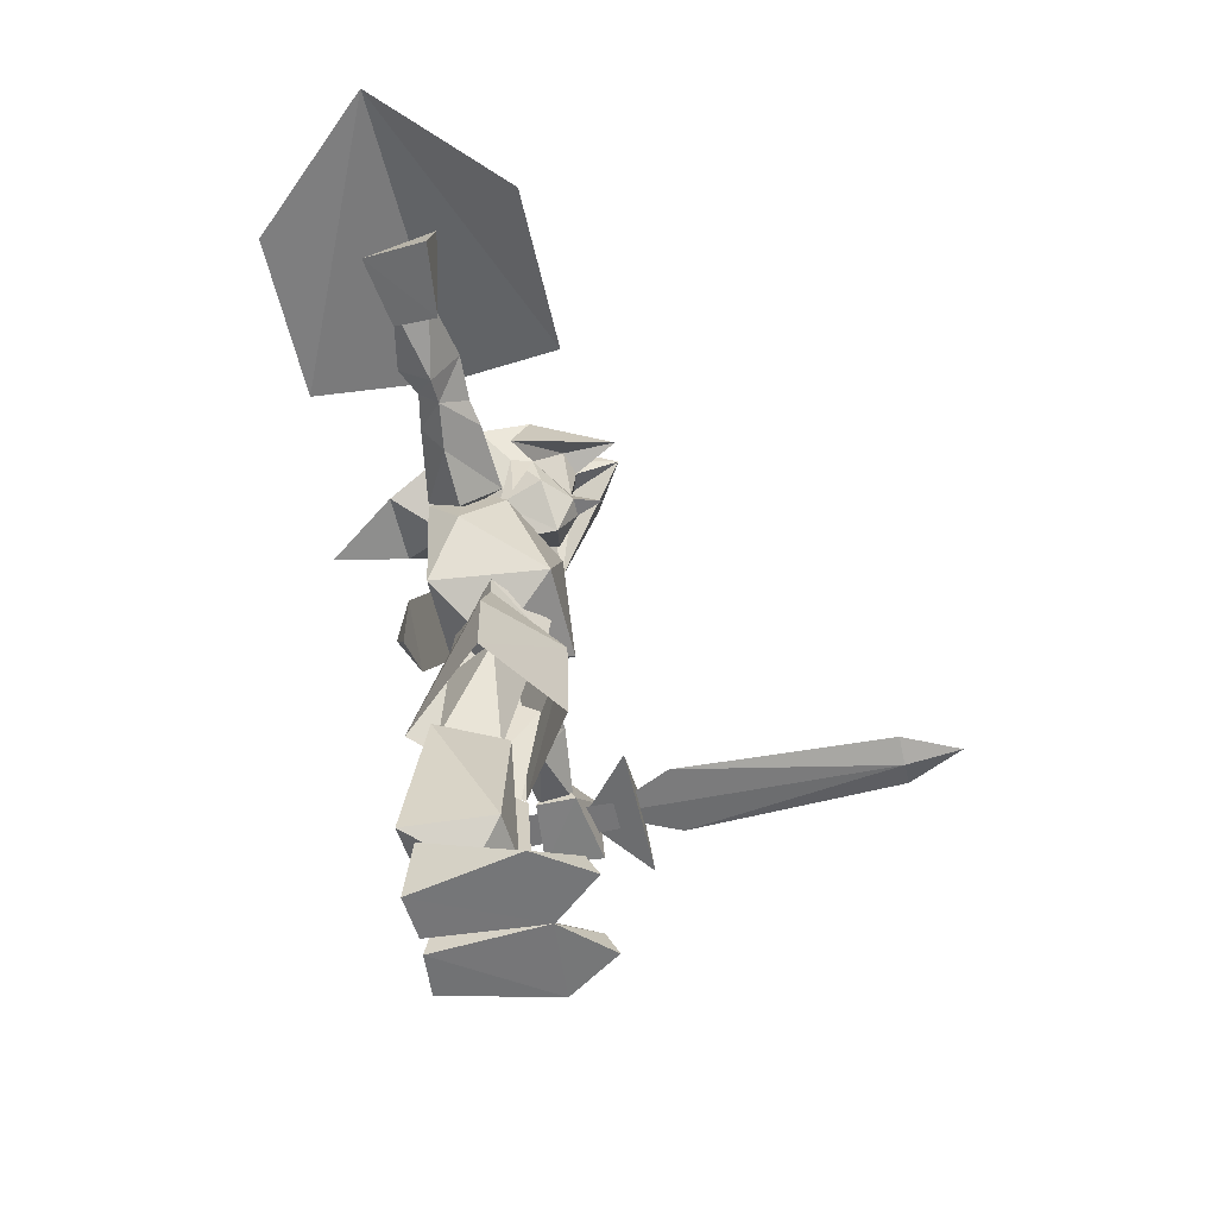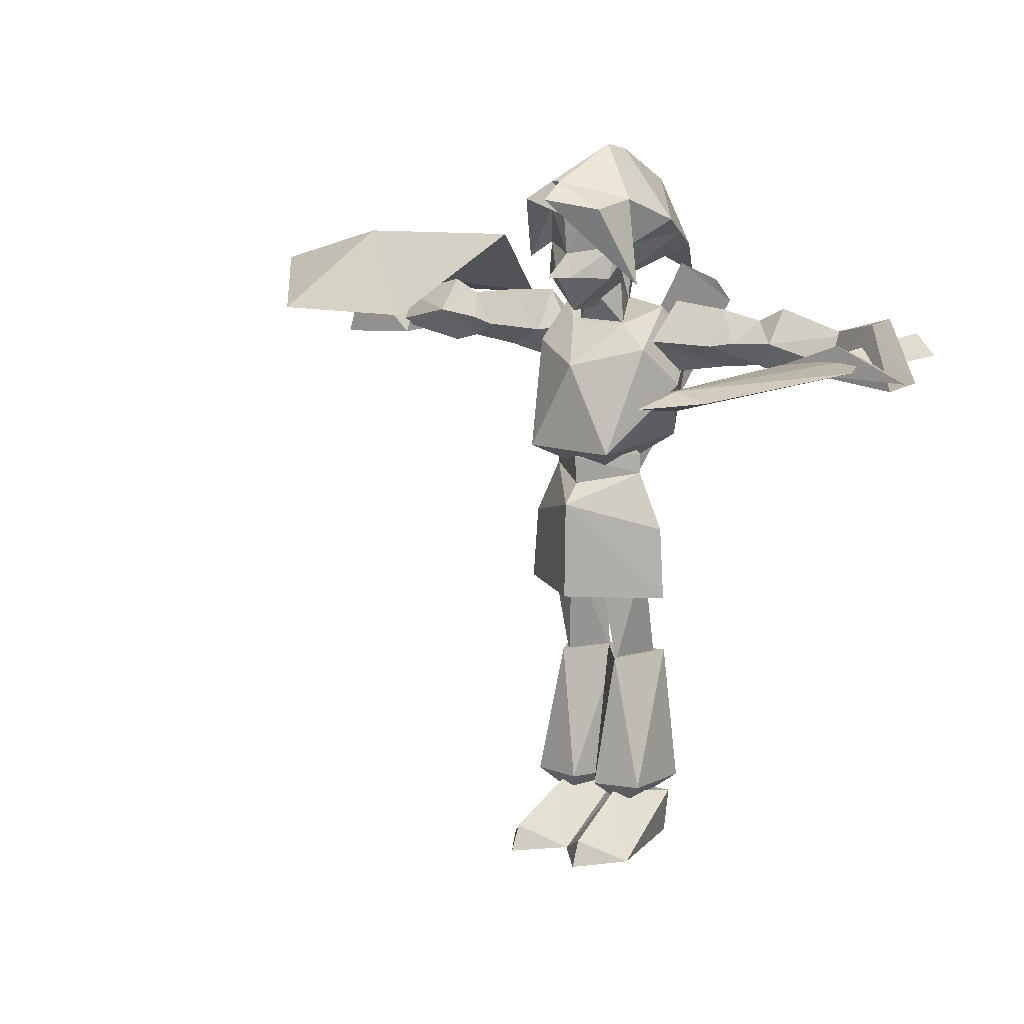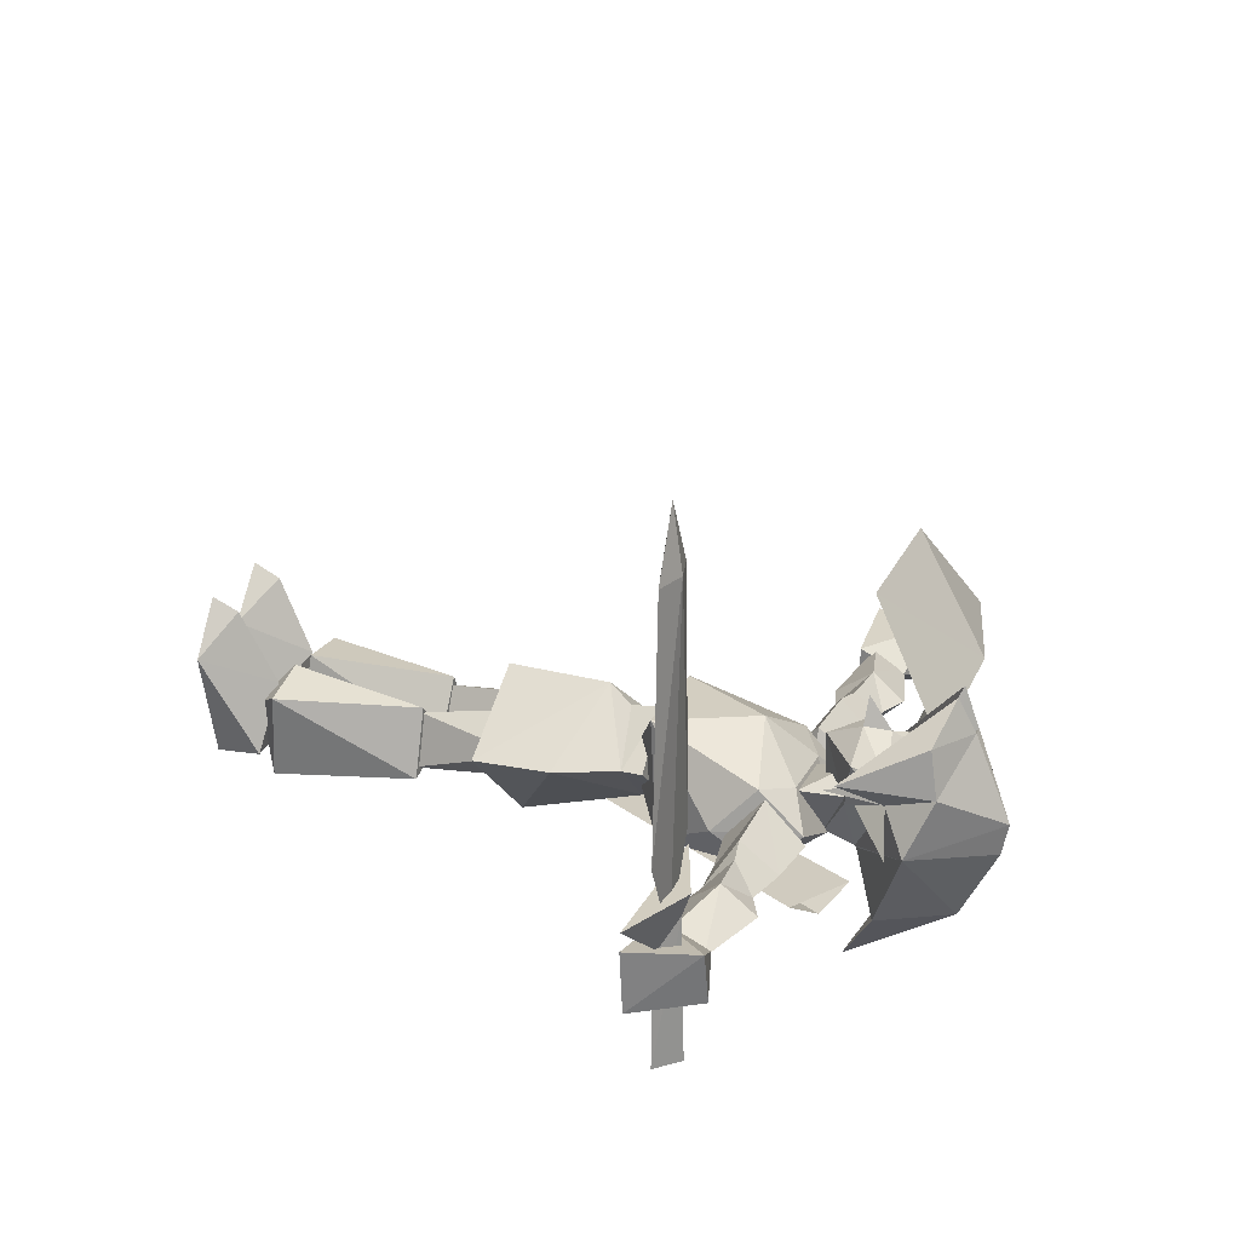
<metadata>
{"format":"obj","ext":"obj","renderer":"f3d","projection":"perspective","resolution":1024,"background":"white","views":[{"elev":-56.8,"azim":-77.2,"up":"+Y"},{"elev":12.2,"azim":38.5,"up":"+Y"},{"elev":24.6,"azim":111.7,"up":"+Z"}]}
</metadata>
<code>
v  -0.0074 0.0007 -0.042
v  -0.0504 0.0409 -0.0361
v  -0.0048 0.041 -0.0336
v  -0.0285 0.0479 0.013
v  -0.0006 0.0007 0.0417
v  -0.0412 0.0008 -0.0448
v  -0.0595 0.0007 0.0381
v  -0.0324 0.0207 0.068
v  -0.0321 0.0006 0.0776
g Nemu_7C094CAB_0_049
f 1 2 3
f 4 3 2
f 4 5 3
f 1 6 2
f 7 4 2
f 3 5 1
f 8 5 4
f 2 6 7
f 5 8 9
f 7 8 4
f 8 7 9
f 7 5 9
f 5 6 1
f 5 7 6
v  -0.01 0.0564 0.0202
v  0.0002 0.1663 -0.0288
v  -0.0251 0.1667 0.0154
v  -0.0499 0.1665 -0.0327
v  0.004 0.0514 -0.042
v  -0.0484 0.0565 0.0178
v  -0.0564 0.0516 -0.0476
v  -0.0288 0.0321 -0.0043
g Nemu_6F09A424_0_048
f 10 11 12
f 13 12 11
f 11 10 14
f 13 11 14
f 15 13 16
f 13 14 16
f 10 12 15
f 13 15 12
f 17 15 16
f 15 17 10
f 17 16 14
f 17 14 10
v  -0.0239 0.1629 0.0087
v  -0.0474 0.2533 0.0054
v  -0.0428 0.162 -0.0292
v  -0.0127 0.2544 0.0212
v  -0.0234 0.2599 -0.0322
v  -0.0069 0.162 -0.0263
g Nemu_42229DB7_0_048
f 18 19 20
f 19 18 21
f 22 23 20
f 20 19 22
f 23 18 20
v  -0.0069 0.162 -0.0263
v  -0.0127 0.2544 0.0212
v  -0.0239 0.1629 0.0087
v  -0.0013 0.261 -0.0164
v  -0.0234 0.2599 -0.0322
g Nemu_42229DB7_0_047
f 24 25 26
f 25 24 27
f 27 24 28
v  0.0496 0.0419 -0.037
v  0.0055 0.0005 -0.0433
v  0.0032 0.0408 -0.0337
v  -0.0013 0.0002 0.0413
v  0.0263 0.0485 0.0125
v  0.0392 0.0012 -0.0459
v  0.0583 0 0.0363
v  0.0299 0.0204 0.0664
v  0.0312 0.0003 0.0758
g Nemu_7C094CAB_0_048
f 29 30 31
f 32 31 30
f 32 33 31
f 29 34 30
f 34 29 35
f 33 29 31
f 33 35 29
f 32 36 33
f 32 35 37
f 36 32 37
f 35 36 37
f 35 33 36
f 35 30 34
f 35 32 30
v  0.0515 0.0566 0.0119
v  0.0428 0.1665 -0.0367
v  0.0279 0.1668 0.0141
v  -0.0055 0.1663 -0.0231
v  0.0267 0.0321 -0.0047
v  0.0143 0.0564 0.023
v  0.0465 0.0517 -0.0526
v  -0.0117 0.0513 -0.0365
g Nemu_6F09A424_0_047
f 38 39 40
f 40 39 41
f 42 38 43
f 40 43 38
f 41 39 44
f 39 38 44
f 43 41 45
f 41 44 45
f 42 43 45
f 41 43 40
f 42 45 44
f 42 44 38
v  0.0168 0.2544 0.0234
v  0.0019 0.162 -0.022
v  0.0255 0.1629 0.0089
v  -0.0018 0.2609 -0.01
v  0.0168 0.2599 -0.031
v  0.0366 0.162 -0.0307
v  0.0477 0.2534 0.0011
g Nemu_42229DB7_0_046
f 46 47 48
f 47 46 49
f 47 50 51
f 51 48 47
f 52 51 50
v  0.0477 0.2534 0.0011
v  0.0255 0.1629 0.0089
v  0.0366 0.162 -0.0307
v  0.0168 0.2544 0.0234
v  0.0019 0.162 -0.022
v  -0.0018 0.2609 -0.01
v  0.0168 0.2599 -0.031
g Nemu_42229DB7_0_045
f 53 54 55
f 54 53 56
f 57 58 59
v  -0.029 0.5075 -0.0892
v  0.0267 0.5075 -0.0892
v  -0.0006 0.4863 -0.0493
v  -0.0563 0.5346 -0.0208
v  -0.0018 0.5605 -0.0879
v  -0.003 0.4779 -0.1385
v  -0.0006 0.5889 -0.0337
v  0.0552 0.5346 -0.0208
v  -0.0006 0.594 -0.0096
g Nemu_33A109D9_0_034
f 60 61 62
f 60 62 63
f 63 64 60
f 61 60 65
f 64 61 65
f 60 64 65
f 63 66 64
f 62 61 67
f 66 63 68
f 66 67 64
f 64 67 61
f 67 66 68
v  -0.008 0.49 0.0498
v  0.0069 0.49 0.0498
v  -0.0006 0.4913 0.0708
g Nemu_0_0_018
f 69 70 71
v  -0.0377 0.5148 0.0077
v  -0.0006 0.4851 -0.048
v  -0.0204 0.4826 -0.0047
v  0.0007 0.4628 -0.0394
v  0.0378 0.516 0.0089
v  0.0205 0.4826 -0.0047
g Nemu_0_0_017
f 72 73 74
f 74 73 75
f 73 76 77
f 73 77 75
v  0.0378 0.516 0.0089
v  0.0267 0.4913 -0.001
v  0.0676 0.5259 -0.0183
v  -0.0377 0.5148 0.0077
v  -0.0687 0.5259 -0.0171
v  -0.0278 0.4913 0.0003
g Nemu_1F5CC19_0_041
f 78 79 80
f 81 82 83
v  -0.008 0.49 0.0498
v  -0.0006 0.4913 0.0708
v  -0.0006 0.5086 0.0461
g Nemu_581C1289_0_040
f 84 85 86
v  -0.0006 0.5086 0.0461
v  -0.0006 0.4913 0.0708
v  0.0069 0.49 0.0498
g Nemu_581C1289_0_039
f 87 88 89
v  0.0378 0.516 0.0089
v  0.0329 0.5148 0.025
v  0.0366 0.4714 0.0114
v  -0.0365 0.4714 0.0102
v  -0.0327 0.5148 0.0238
v  -0.0377 0.5148 0.0077
g Nemu_1D733E9_0_038
f 90 91 92
f 93 94 95
v  -0.0439 0.5532 0.0226
v  -0.0377 0.5148 0.0077
v  -0.0327 0.5148 0.0238
v  -0.0625 0.4999 0.0139
v  -0.0129 0.5544 0.0832
v  -0.0179 0.5445 0.0436
v  -0.0006 0.5396 0.0498
v  0.0378 0.516 0.0089
v  0.0552 0.4851 0.0263
v  0.0329 0.5148 0.025
v  -0.0092 0.5668 0.0547
v  0.0044 0.5544 0.082
v  0.0168 0.5445 0.0436
v  0.044 0.5532 0.0226
v  0.0403 0.547 0.0585
v  -0.0018 0.5668 0.0547
v  -0.0043 0.5557 0.0461
g Nemu_1D733E9_0_037
f 96 97 98
f 98 99 96
f 100 99 101
f 99 98 101
f 100 96 99
f 101 102 100
f 103 104 105
f 96 100 106
f 107 108 104
f 108 105 104
f 103 109 104
f 107 102 108
f 104 110 107
f 104 109 110
f 110 111 107
f 109 111 110
f 100 112 106
f 102 112 100
f 111 112 107
f 112 102 107
v  -0.0303 0.4888 0.03
v  -0.0204 0.4826 -0.0047
v  -0.0006 0.4615 0.0362
v  0.0007 0.4628 -0.0394
v  -0.0377 0.5148 0.0077
v  -0.0327 0.5148 0.0238
v  -0.008 0.49 0.0498
v  -0.0006 0.5086 0.0461
v  -0.0179 0.5445 0.0436
v  -0.0006 0.5396 0.0498
v  0.0329 0.5148 0.025
v  0.0168 0.5445 0.0436
v  0.0069 0.49 0.0498
v  0.0304 0.4888 0.03
v  0.0205 0.4826 -0.0047
v  0.0378 0.516 0.0089
g Nemu_53D593AC_0_036
f 113 114 115
f 115 114 116
f 117 113 118
f 113 117 114
f 118 119 120
f 119 118 113
f 121 120 122
f 118 120 121
f 120 123 124
f 120 124 122
f 123 125 126
f 125 123 120
f 127 115 116
f 127 126 115
f 126 128 123
f 128 126 127
v  0.0069 0.49 0.0498
v  -0.0006 0.4615 0.0362
v  0.0304 0.4888 0.03
v  -0.008 0.49 0.0498
g Nemu_9D0B196_0_035
f 129 130 131
f 130 129 132
v  -0.0006 0.4615 0.0362
v  -0.008 0.49 0.0498
v  -0.0303 0.4888 0.03
g Nemu_9D0B196_0_034
f 133 134 135
v  -0.0563 0.5346 -0.0208
v  -0.0006 0.4851 -0.048
v  -0.0377 0.5148 0.0077
v  -0.0006 0.4863 -0.0493
v  -0.0439 0.5532 0.0226
v  0.0552 0.5346 -0.0208
v  -0.0006 0.594 -0.0096
v  0.0378 0.516 0.0089
v  0.044 0.5532 0.0226
v  -0.0092 0.5668 0.0547
v  -0.0018 0.5668 0.0547
v  -0.0043 0.5557 0.0461
g Nemu_33A109D9_0_033
f 136 137 138
f 137 136 139
f 138 140 136
f 141 137 139
f 142 136 140
f 137 141 143
f 141 142 144
f 140 145 142
f 143 141 144
f 144 142 146
f 147 146 145
f 145 146 142
v  0.0007 0.4783 0.0134
v  -0.0204 0.4944 0.0011
v  -0.0204 0.4485 -0.0002
v  0.0007 0.4622 -0.0386
v  0.0205 0.4944 0.0011
v  0.023 0.4485 -0.0002
g Nemu_266C7826_0_032
f 148 149 150
f 149 151 150
f 151 152 153
f 153 148 150
f 148 153 152
f 152 151 149
v  -0.2855 0.4456 0.0761
v  -0.2661 0.5071 -0.0162
v  -0.3677 0.4765 -0.0158
v  -0.2867 0.4476 -0.1094
v  -0.1554 0.4488 0.0752
v  -0.115 0.5127 -0.0172
v  -0.1567 0.4508 -0.1103
g Nemu_E95B21_0_031
f 154 155 156
f 155 157 156
f 155 158 159
f 160 155 159
v  -0.1554 0.4488 0.0752
v  -0.2661 0.5071 -0.0162
v  -0.2855 0.4456 0.0761
v  -0.1567 0.4508 -0.1103
v  -0.2867 0.4476 -0.1094
g Nemu_E95B21_0_030
f 161 162 163
f 162 164 165
v  -0.3677 0.4765 -0.0158
v  -0.1567 0.4508 -0.1103
v  -0.115 0.5127 -0.0172
v  -0.2867 0.4476 -0.1094
v  -0.1554 0.4488 0.0752
v  -0.2855 0.4456 0.0761
g Nemu_34B3A6CC_0_029
f 166 167 168
f 167 166 169
f 166 170 171
f 170 166 168
v  -0.2561 0.4684 0.0093
v  -0.2691 0.4195 -0.0381
v  -0.2724 0.419 0.0089
v  -0.2117 0.4226 0.001
v  -0.212 0.4229 -0.0311
v  -0.2478 0.4688 -0.0303
g Nemu_0_0_016
f 172 173 174
f 175 172 174
f 175 173 176
f 173 172 177
f 175 174 173
f 177 176 173
v  -0.2561 0.4684 0.0093
v  -0.2118 0.4574 -0.0147
v  -0.2478 0.4688 -0.0303
v  -0.2117 0.4226 0.001
v  -0.212 0.4229 -0.0311
g Nemu_753D63FC_0_008
f 178 179 180
f 179 178 181
f 180 179 182
f 182 179 181
v  -0.1671 0.4708 -0.015
v  -0.1475 0.44 -0.0316
v  -0.1674 0.4426 -0.0413
v  -0.1453 0.4608 -0.0153
v  -0.1673 0.4176 -0.0156
v  -0.1455 0.4237 -0.0157
g Nemu_1A2E4766_0_018
f 183 184 185
f 184 183 186
f 184 187 185
f 187 184 188
v  -0.1455 0.4237 -0.0157
v  -0.1682 0.4459 0.0045
v  -0.1673 0.4176 -0.0156
g Nemu_1A2E4766_0_017
f 189 190 191
v  -0.1455 0.4237 -0.0157
v  -0.1475 0.44 -0.0316
v  -0.1455 0.44 -0.0316
v  -0.1453 0.4608 -0.0153
g Nemu_1A2E4766_0_016
f 192 193 194
f 193 195 194
v  -0.1682 0.4459 0.0045
v  -0.1455 0.4237 -0.0157
v  -0.1329 0.442 0.0029
g Nemu_1A2E4766_0_015
f 196 197 198
v  -0.1682 0.4459 0.0045
v  -0.1453 0.4608 -0.0153
v  -0.1671 0.4708 -0.015
v  -0.1329 0.442 0.0029
g Nemu_1A2E4766_0_014
f 199 200 201
f 200 199 202
v  -0.1674 0.4426 -0.0413
v  -0.2253 0.455 -0.0159
v  -0.1671 0.4708 -0.015
v  -0.1682 0.4459 0.0045
v  -0.2253 0.4313 -0.0026
v  -0.1673 0.4176 -0.0156
v  -0.2255 0.4266 -0.0286
g Nemu_753D63FC_0_007
f 203 204 205
f 204 206 205
f 207 208 206
f 206 204 207
f 209 208 207
f 208 209 203
f 204 203 209
v  -0.1196 0.4387 -0.0368
v  -0.1453 0.4608 -0.0153
v  -0.1082 0.4657 -0.018
v  -0.1455 0.44 -0.0316
v  -0.1455 0.4237 -0.0157
v  -0.1096 0.4187 -0.021
v  -0.113 0.4382 0.0064
v  -0.1329 0.442 0.0029
g Nemu_1A2E4766_0_013
f 210 211 212
f 210 213 211
f 210 214 213
f 210 215 214
f 211 216 212
f 211 217 216
f 216 214 215
f 216 217 214
v  -0.0648 0.4692 -0.0184
v  -0.0476 0.4395 -0.0176
v  -0.0578 0.4374 -0.0472
v  -0.0585 0.438 0.0085
v  -0.0663 0.4111 -0.0202
v  -0.1082 0.4657 -0.018
v  -0.113 0.4382 0.0064
v  -0.1096 0.4187 -0.021
v  -0.1196 0.4387 -0.0368
g Nemu_17F3DC0A_0_009
f 218 219 220
f 219 218 221
f 219 222 220
f 222 219 221
f 221 223 224
f 223 221 218
f 225 221 224
f 220 223 218
f 223 220 226
f 225 220 222
f 220 225 226
f 221 225 222
v  0.2642 0.4346 0.0261
v  0.2354 0.4358 -0.0789
v  0.2676 0.4358 -0.079
v  0.2515 0.4518 -0.0788
v  0.2518 0.4495 0.0263
v  0.2382 0.4346 0.0262
g Nemu_733B1EBE_0_018
f 227 228 229
f 228 230 229
f 231 228 232
f 227 232 228
f 230 231 229
f 228 231 230
f 227 229 231
v  0.1925 0.432 0.0436
v  0.2517 0.4387 -0.0035
v  0.3101 0.4319 0.0432
v  0.2519 0.4555 0.0437
g Nemu_13D26875_0_017
f 233 234 235
f 236 234 233
f 234 236 235
f 236 233 235
v  0.2525 0.4346 0.2549
v  0.2302 0.4421 0.255
v  0.221 0.4416 0.0733
v  0.253 0.4422 0.0089
v  0.2525 0.4482 0.255
v  0.2829 0.4415 0.0731
v  0.276 0.442 0.2549
v  0.2527 0.4416 0.3019
g Nemu_6CFACF9E_0_016
f 237 238 239
f 237 239 240
f 239 238 241
f 239 241 240
f 242 243 237
f 242 237 240
f 241 243 242
f 241 242 240
f 244 237 243
f 244 238 237
f 241 238 244
f 244 243 241
v  0.2612 0.4682 0.0081
v  0.2182 0.4573 -0.0161
v  0.2181 0.4225 -0.0004
v  0.2185 0.4228 -0.0326
v  0.2543 0.4686 -0.0303
g Nemu_753D63FC_0_006
f 245 246 247
f 247 246 248
f 249 246 245
f 249 248 246
v  0.1443 0.4595 -0.017
v  0.1665 0.4446 0.0028
v  0.1668 0.4707 -0.0167
v  0.1319 0.442 0.0013
g Nemu_1A2E4766_0_012
f 250 251 252
f 251 250 253
v  0.146 0.4399 -0.0334
v  0.1669 0.4176 -0.0173
v  0.1444 0.4237 -0.0174
v  0.1444 0.4399 -0.0333
v  0.1672 0.4426 -0.043
v  0.1443 0.4595 -0.017
v  0.1668 0.4707 -0.0167
g Nemu_1A2E4766_0_011
f 254 255 256
f 254 256 257
f 254 258 255
f 259 254 257
f 259 260 258
f 259 258 254
v  0.1665 0.4446 0.0028
v  0.1444 0.4237 -0.0174
v  0.1669 0.4176 -0.0173
v  0.1319 0.442 0.0013
g Nemu_1A2E4766_0_010
f 261 262 263
f 262 261 264
v  0.225 0.4548 -0.0173
v  0.1665 0.4446 0.0028
v  0.2249 0.4299 -0.004
v  0.1669 0.4176 -0.0173
v  0.1672 0.4426 -0.043
v  0.1668 0.4707 -0.0167
v  0.2252 0.4265 -0.03
g Nemu_753D63FC_0_005
f 265 266 267
f 268 267 266
f 265 269 270
f 266 265 270
f 267 268 271
f 271 268 269
f 269 265 271
v  0.1184 0.4387 -0.0383
v  0.1444 0.4237 -0.0174
v  0.1085 0.4187 -0.0225
v  0.1444 0.4399 -0.0333
v  0.1084 0.4656 -0.0183
v  0.1443 0.4595 -0.017
v  0.1121 0.4382 0.0049
v  0.1319 0.442 0.0013
g Nemu_1A2E4766_0_009
f 272 273 274
f 272 275 273
f 276 277 275
f 276 275 272
f 273 278 274
f 273 279 278
f 279 277 276
f 279 276 278
v  0.0652 0.4112 -0.0214
v  0.0465 0.4395 -0.0174
v  0.0552 0.4374 -0.0471
v  0.0589 0.438 0.0086
v  0.0638 0.4692 -0.0183
v  0.1085 0.4187 -0.0225
v  0.1121 0.4382 0.0049
v  0.1184 0.4387 -0.0383
v  0.1084 0.4656 -0.0183
g Nemu_17F3DC0A_0_008
f 280 281 282
f 281 280 283
f 281 284 282
f 284 281 283
f 283 285 286
f 285 283 280
f 285 282 287
f 282 285 280
f 283 288 284
f 282 288 287
f 288 283 286
f 288 282 284
v  0.0255 0.4491 0.0037
v  -0.0253 0.4491 0.0037
v  -0.0006 0.4169 0.0409
v  0.0007 0.4652 -0.0409
g Nemu_292EE278_0_007
f 289 290 291
f 289 292 290
v  -0.0625 0.251 -0.0532
v  -0.0389 0.2906 -0.0669
v  -0.0179 0.2782 -0.0532
v  -0.0612 0.3042 -0.0532
g Nemu_753D63FC_0_004
f 293 294 295
f 294 293 296
f 296 293 295
v  -0.0179 0.2782 -0.0532
v  -0.0389 0.2906 -0.0669
v  0.0713 0.4825 -0.0644
v  -0.0612 0.3042 -0.0532
v  0.0948 0.4689 -0.0495
v  0.0465 0.4962 -0.0495
g Nemu_DFA86F8_0_005
f 297 298 299
f 299 298 300
f 297 299 301
f 302 299 300
f 297 301 302
f 297 302 300
v  -0.0389 0.3463 0.0421
v  -0.0649 0.3996 -0.0211
v  -0.0451 0.3525 -0.0471
v  -0.0575 0.4343 -0.0471
v  -0.0006 0.3179 -0.0074
v  0.0428 0.3525 -0.0471
v  -0.0488 0.4627 -0.0211
v  0.0564 0.4343 -0.0471
v  -0.0526 0.4305 0.0111
v  0.0378 0.3463 0.0421
v  0.0007 0.4652 -0.0409
v  -0.0006 0.4169 0.0409
v  0.0638 0.3996 -0.0211
v  -0.0253 0.4491 0.0037
v  0.0477 0.4627 -0.0211
v  0.0515 0.4305 0.0111
v  0.0255 0.4491 0.0037
g Nemu_63297E4D_0_004
f 303 304 305
f 306 305 304
f 307 305 308
f 303 305 307
f 304 309 306
f 310 305 306
f 310 308 305
f 304 303 311
f 303 307 312
f 308 312 307
f 313 306 309
f 309 304 311
f 313 310 306
f 311 303 314
f 315 312 308
f 309 311 316
f 316 313 309
f 315 308 310
f 317 310 313
f 311 314 316
f 315 310 317
f 318 312 315
f 313 319 317
f 312 318 314
f 314 318 319
f 315 317 318
f 314 303 312
f 319 318 317
v  -0.0427 0.3418 0
v  -0.0006 0.3455 -0.0371
v  -0.0006 0.3257 -0.0396
v  -0.0427 0.3257 0
v  0.0416 0.3257 0
v  -0.0006 0.317 0.031
v  0.0416 0.3418 0
v  -0.0006 0.3393 0.0334
g Nemu_753D63FC_0_003
f 320 321 322
f 320 322 323
f 321 324 322
f 325 320 323
f 320 326 321
f 325 327 320
f 324 327 325
f 324 326 327
f 321 326 324
f 320 327 326
v  -0.0649 0.2811 0
v  -0.0006 0.3257 -0.0396
v  0.0007 0.2316 -0.0681
v  -0.0687 0.2229 0.0012
v  -0.0006 0.3009 0.0458
v  -0.0006 0.2229 0.0471
v  -0.0427 0.3257 0
v  0.0638 0.2811 0.0012
v  0.0676 0.2229 0.0012
v  -0.0006 0.317 0.031
v  0.0416 0.3257 0
g Nemu_5E6C5AF2_0_002
f 328 329 330
f 328 330 331
f 332 331 333
f 331 332 328
f 332 334 328
f 329 328 334
f 330 335 336
f 336 332 333
f 332 336 335
f 334 332 337
f 338 332 335
f 335 329 338
f 329 335 330
f 332 338 337
v  0.2743 0.4193 -0.038
v  0.2786 0.4188 0.009
v  0.2181 0.4225 -0.0004
v  0.2185 0.4228 -0.0326
v  0.2612 0.4682 0.0081
v  0.2543 0.4686 -0.0303
g Nemu_0_0_015
f 339 340 341
f 339 341 342
f 339 343 340
f 343 341 340
f 343 339 344
f 342 344 339

</code>
